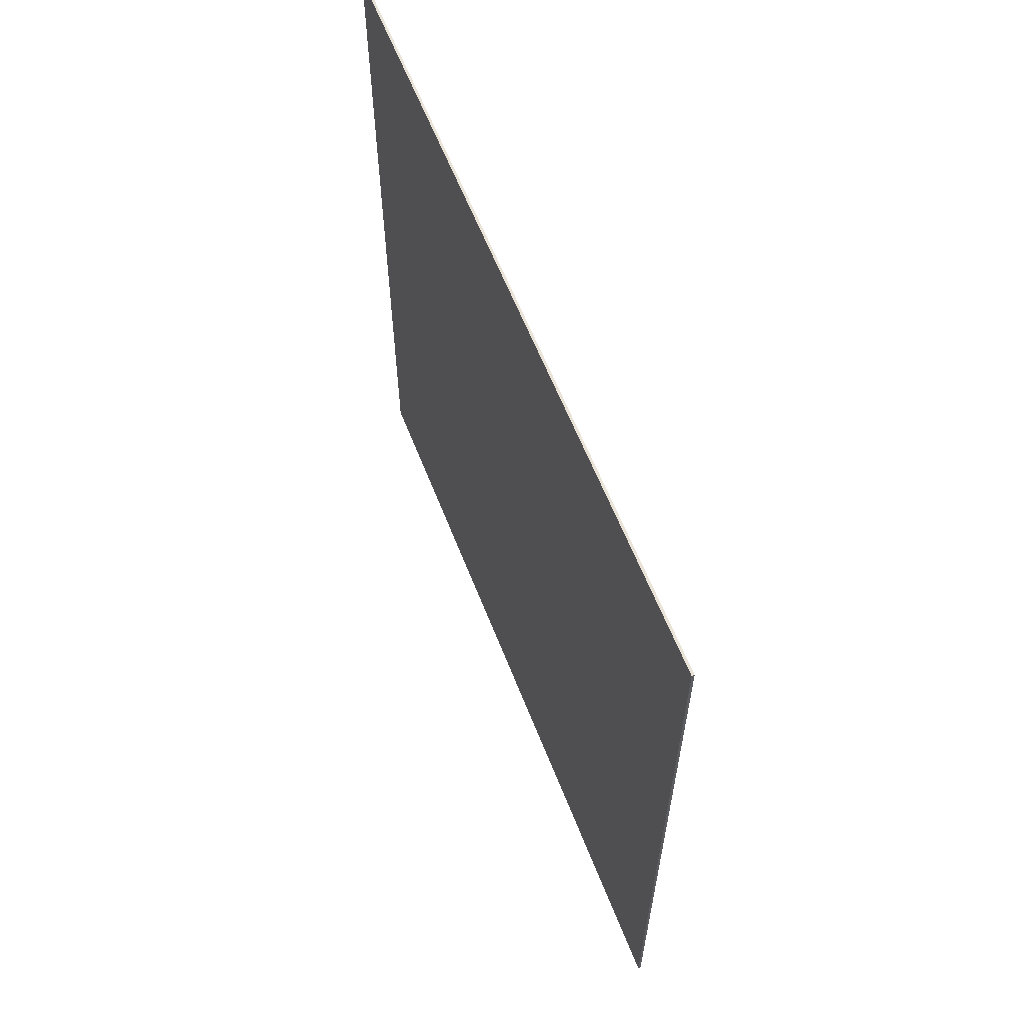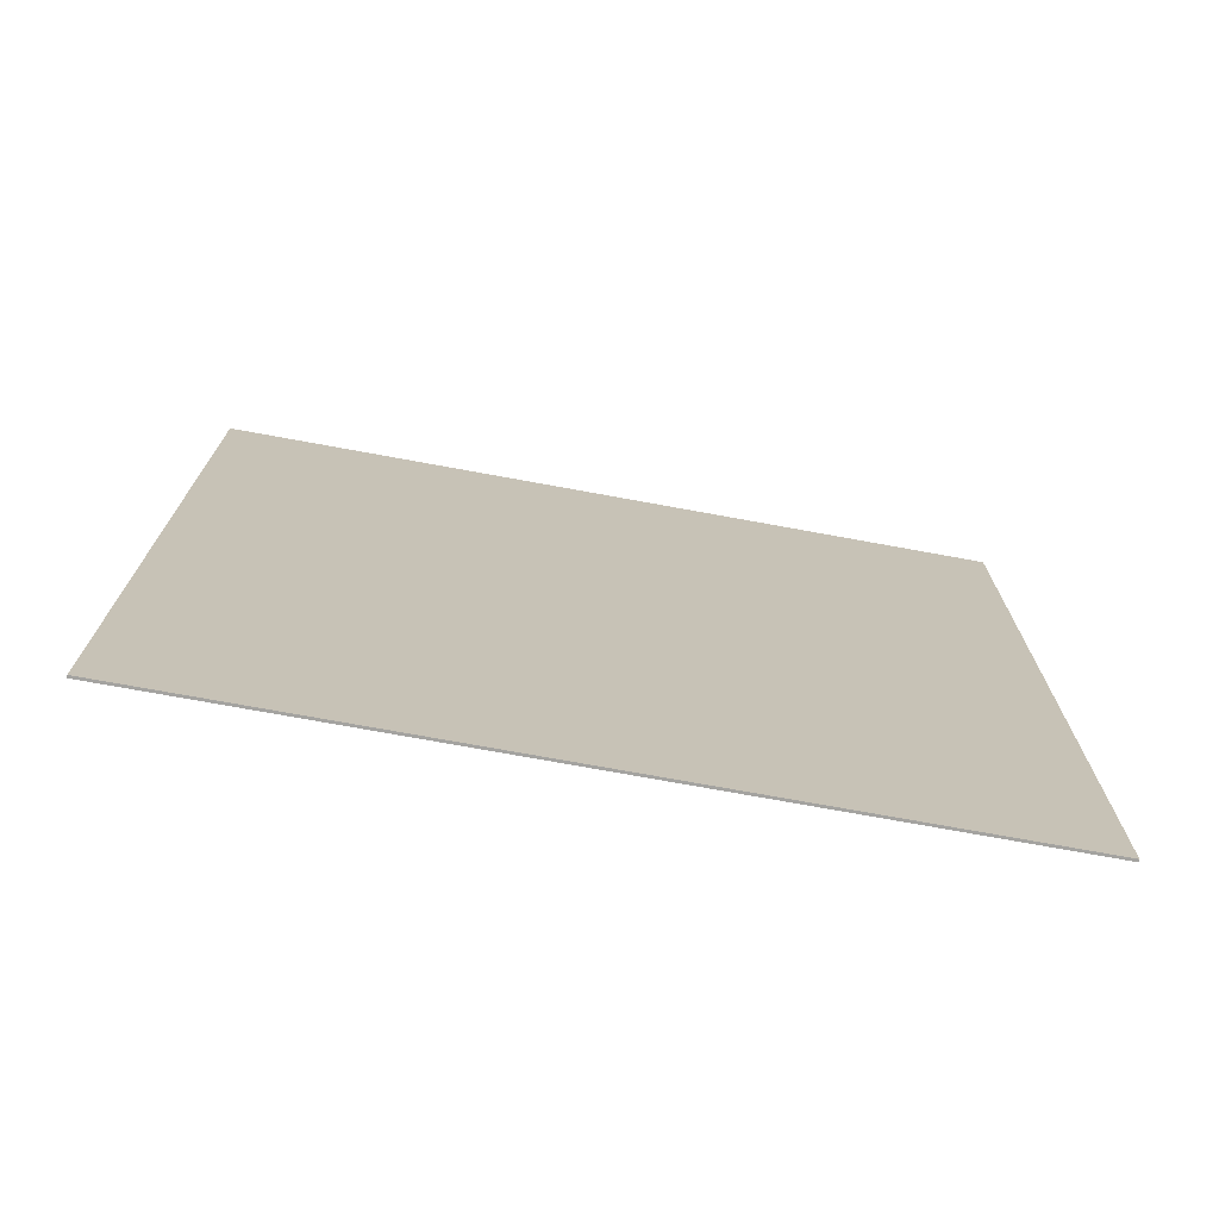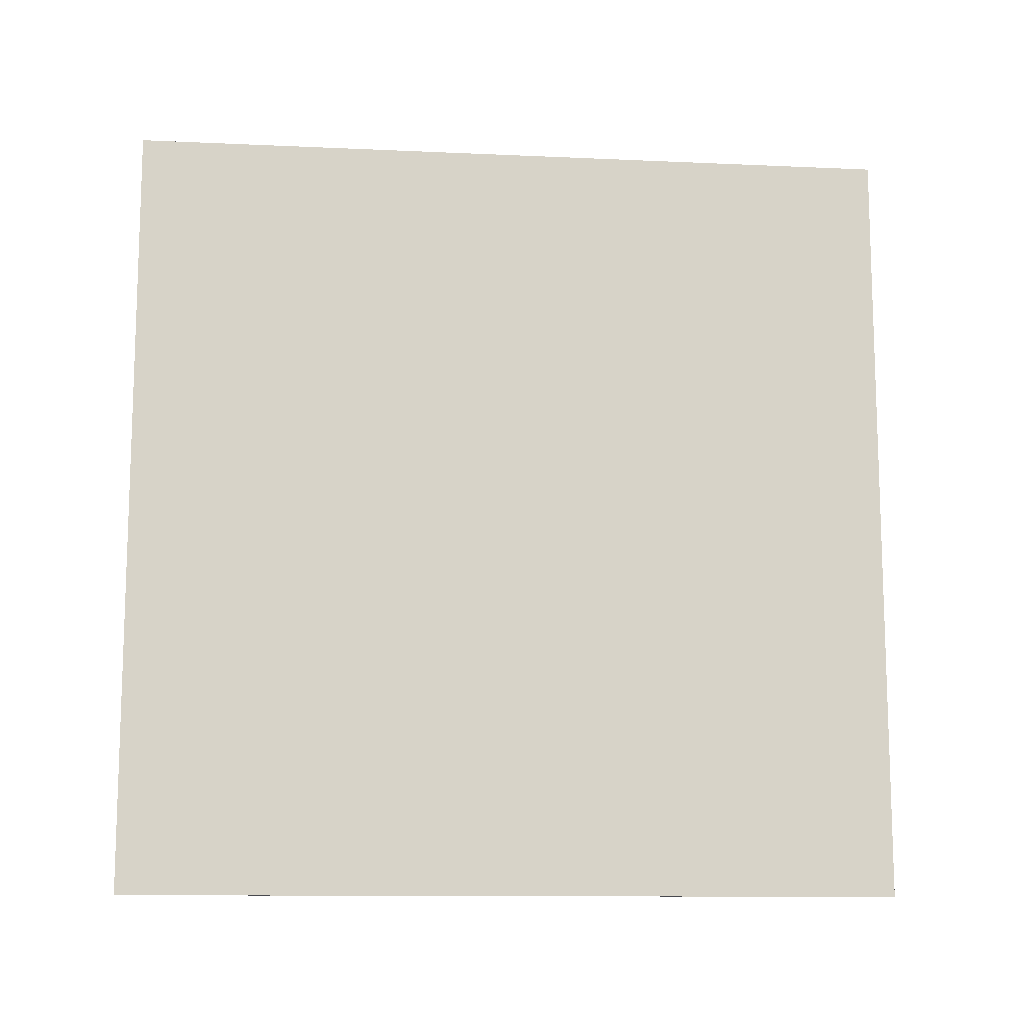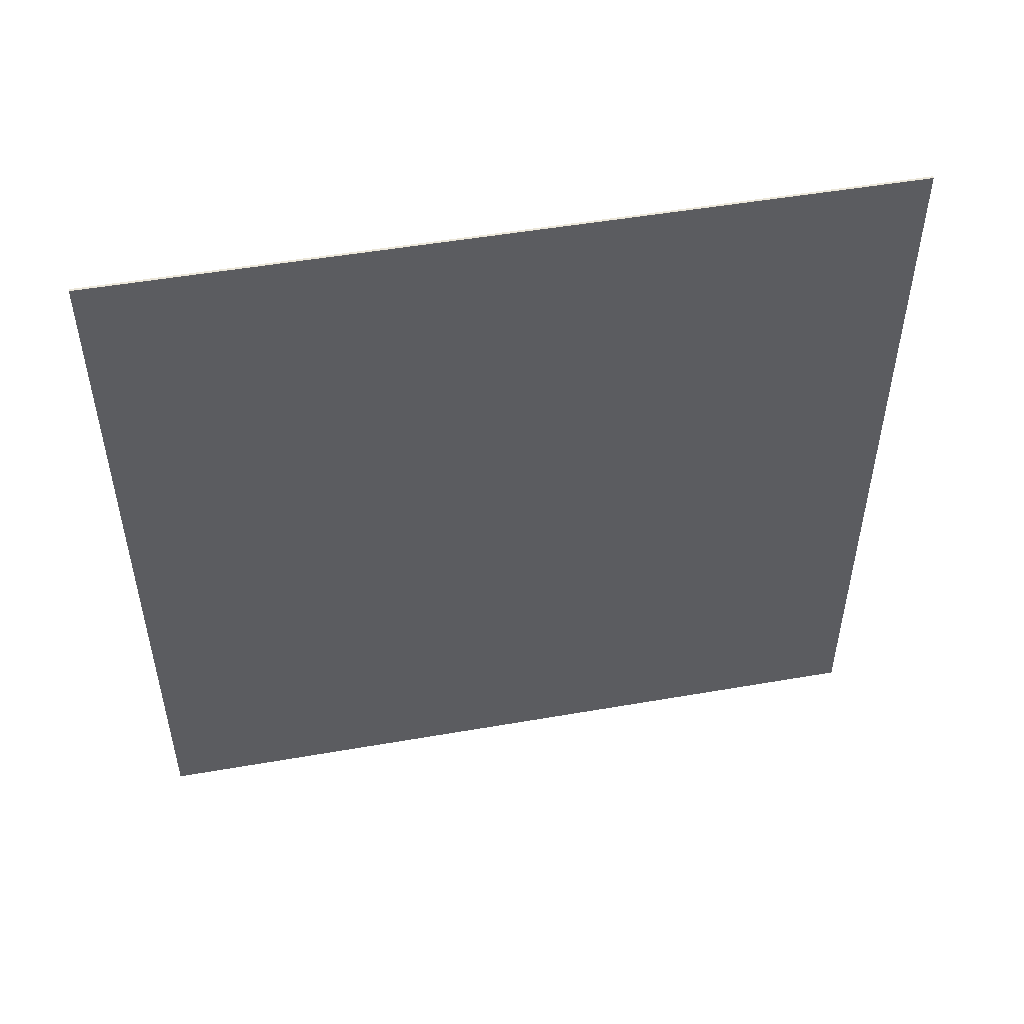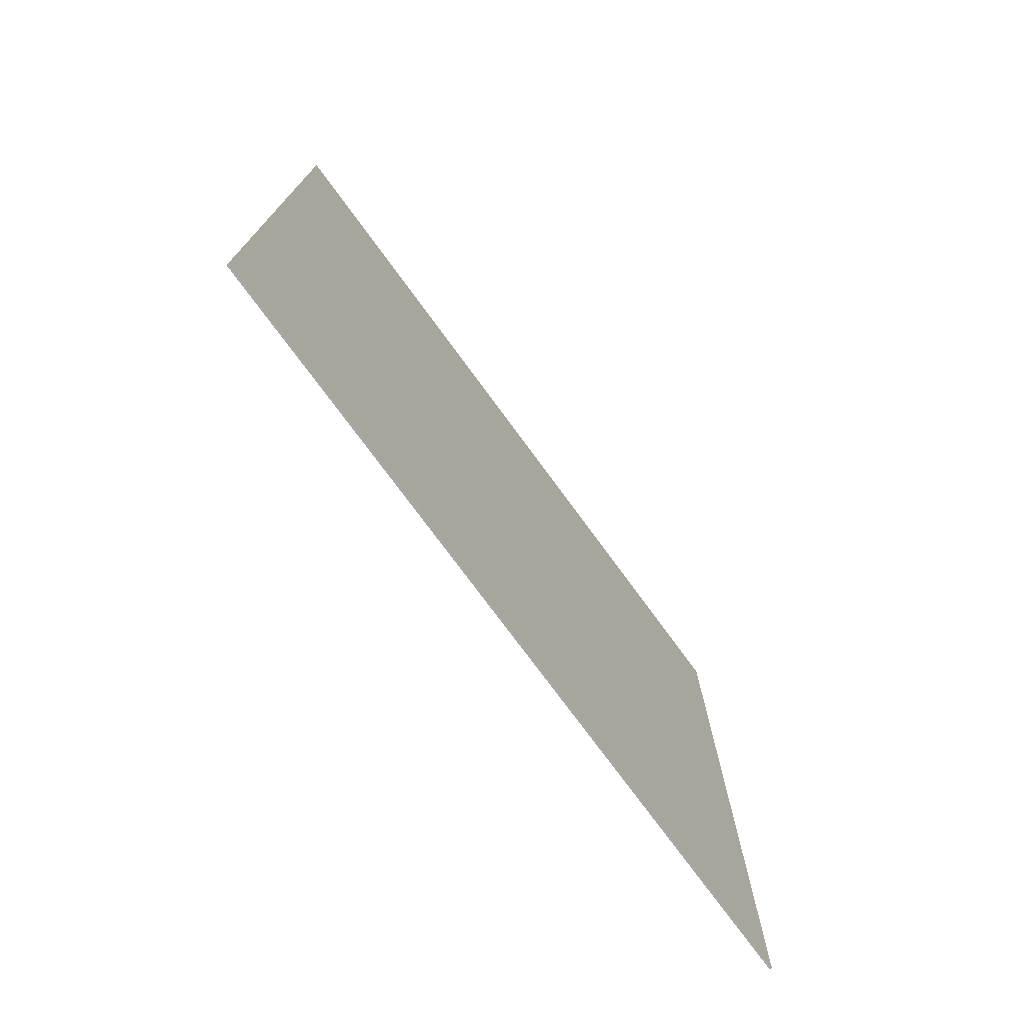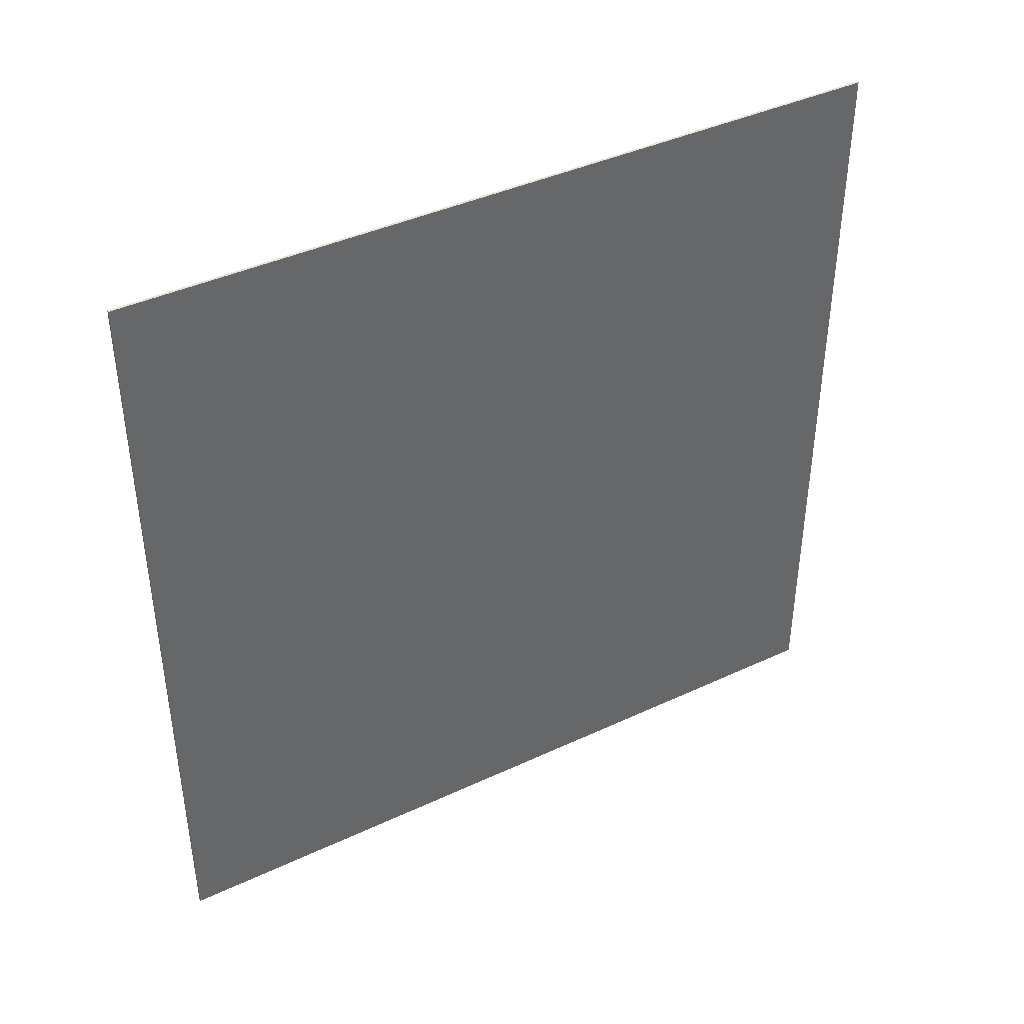
<metadata>
{"format":"obj","ext":"obj","renderer":"f3d","projection":"perspective","resolution":1024,"background":"white","views":[{"elev":60.9,"azim":158.7,"up":"+Z"},{"elev":-72.9,"azim":-100.4,"up":"+Z"},{"elev":-11.8,"azim":-96.2,"up":"+Y"},{"elev":50.5,"azim":-100.8,"up":"+Y"},{"elev":-74.7,"azim":-143.8,"up":"+Z"},{"elev":40.9,"azim":-119.7,"up":"+Z"}]}
</metadata>
<code>
o SignCurve_Cube.001
v -0.01319 -4.121 4.121
v -0.01319 4.121 4.121
v -0.01319 -4.121 -4.121
v -0.01319 4.121 -4.121
v 0.01319 -4.121 4.121
v 0.01319 4.121 4.121
v 0.01319 -4.121 -4.121
v 0.01319 4.121 -4.121
f 2 3 1
f 4 7 3
f 8 5 7
f 6 1 5
f 7 1 3
f 4 6 8
f 2 4 3
f 4 8 7
f 8 6 5
f 6 2 1
f 7 5 1
f 4 2 6

</code>
